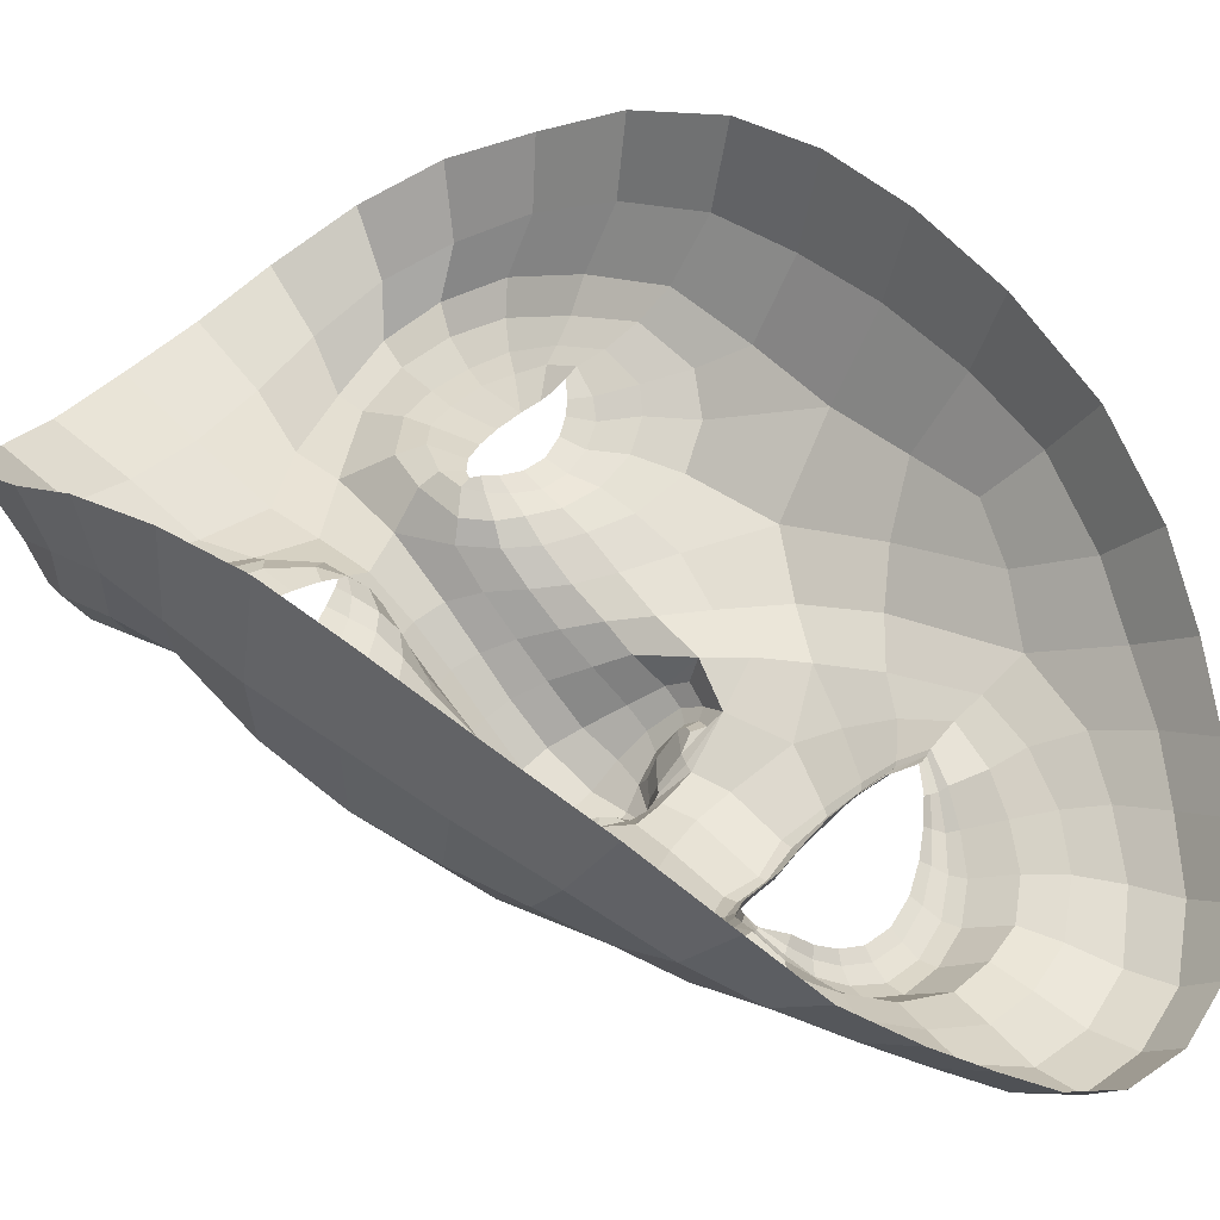
<metadata>
{"format":"obj","ext":"obj","renderer":"f3d","projection":"perspective","resolution":1024,"background":"white","views":[{"elev":42.1,"azim":133.3,"up":"+Z"}]}
</metadata>
<code>
o face_face.002
v 0.5052 0.5029 -0.04122
v 0.5078 0.4429 -0.06163
v 0.5058 0.4634 -0.03641
v 0.5014 0.3932 -0.0409
v 0.509 0.4264 -0.0637
v 0.5102 0.407 -0.05687
v 0.5129 0.3617 -0.0194
v 0.4333 0.354 0.02114
v 0.5152 0.3211 -0.006638
v 0.5166 0.2997 -0.005513
v 0.5201 0.2338 0.01696
v 0.5052 0.5061 -0.04069
v 0.505 0.5092 -0.03774
v 0.5049 0.5109 -0.03358
v 0.5027 0.5522 -0.02896
v 0.503 0.5569 -0.03162
v 0.5029 0.5634 -0.03441
v 0.5026 0.5704 -0.03289
v 0.4974 0.5846 -0.02353
v 0.507 0.4526 -0.05683
v 0.4966 0.4532 -0.04241
v 0.3935 0.3021 0.08154
v 0.4617 0.3697 0.009316
v 0.4506 0.3705 0.009651
v 0.4401 0.3689 0.01248
v 0.4272 0.3596 0.02177
v 0.4719 0.3657 0.0114
v 0.4515 0.3179 0.008943
v 0.4639 0.321 0.009826
v 0.4393 0.3202 0.01182
v 0.4307 0.3272 0.01562
v 0.4157 0.3698 0.0258
v 0.4524 0.5996 -0.01503
v 0.4296 0.3496 0.02506
v 0.3815 0.3687 0.07558
v 0.4037 0.3578 0.03831
v 0.4502 0.4339 -0.0106
v 0.4898 0.4986 -0.03976
v 0.4914 0.5073 -0.03638
v 0.4749 0.5027 -0.03391
v 0.4649 0.509 -0.02576
v 0.4796 0.5087 -0.03195
v 0.4706 0.5127 -0.0242
v 0.4464 0.5426 -0.01051
v 0.4985 0.4418 -0.06081
v 0.4981 0.426 -0.06261
v 0.4164 0.3091 0.02156
v 0.4759 0.3965 -0.005966
v 0.4719 0.4403 -0.03425
v 0.4712 0.4327 -0.03012
v 0.4162 0.4314 0.002442
v 0.4998 0.408 -0.05384
v 0.445 0.2878 0.005354
v 0.4289 0.2949 0.01297
v 0.4077 0.2728 0.06404
v 0.4926 0.3066 -0.003921
v 0.4741 0.3297 0.01285
v 0.44 0.5235 -0.007511
v 0.3822 0.5252 0.0834
v 0.48 0.4501 -0.03066
v 0.4887 0.4558 -0.03238
v 0.4535 0.5255 -0.008398
v 0.457 0.5253 -0.01121
v 0.4236 0.2853 0.01982
v 0.4707 0.4488 -0.02908
v 0.4655 0.2898 -0.000366
v 0.465 0.2774 -0.000725
v 0.4556 0.2362 0.02752
v 0.4152 0.2842 0.03942
v 0.4606 0.2618 0.01351
v 0.4098 0.3038 0.0322
v 0.4014 0.308 0.05602
v 0.4903 0.5034 -0.03935
v 0.4772 0.5061 -0.03351
v 0.4676 0.511 -0.02596
v 0.4824 0.4538 -0.02854
v 0.4553 0.5255 -0.009867
v 0.4598 0.5343 -0.01607
v 0.4585 0.5251 -0.01144
v 0.4861 0.4428 -0.045
v 0.4729 0.5131 -0.02288
v 0.4817 0.5098 -0.0283
v 0.4924 0.5092 -0.03245
v 0.4811 0.5813 -0.02346
v 0.4861 0.5658 -0.03234
v 0.4873 0.5591 -0.03322
v 0.4886 0.5529 -0.03021
v 0.49 0.5487 -0.02774
v 0.4716 0.5383 -0.01933
v 0.469 0.5397 -0.0215
v 0.4658 0.5424 -0.02366
v 0.463 0.5458 -0.02217
v 0.455 0.4922 -0.0208
v 0.3735 0.4435 0.1098
v 0.5064 0.4578 -0.04329
v 0.4655 0.5331 -0.01428
v 0.4627 0.5334 -0.01581
v 0.4913 0.4624 -0.03399
v 0.4736 0.4596 -0.02213
v 0.4901 0.4592 -0.03333
v 0.463 0.405 -0.004124
v 0.4438 0.4139 -0.002766
v 0.4686 0.4409 -0.02479
v 0.4273 0.25 0.04441
v 0.434 0.2681 0.02556
v 0.4422 0.2764 0.009246
v 0.4545 0.5571 -0.01599
v 0.4914 0.2847 -0.005382
v 0.4877 0.263 0.006786
v 0.4854 0.2318 0.01802
v 0.4317 0.3654 0.01716
v 0.4018 0.381 0.03034
v 0.4789 0.3612 0.01366
v 0.4184 0.3349 0.02483
v 0.485 0.3862 -0.008504
v 0.4795 0.4328 -0.04409
v 0.3893 0.3948 0.04033
v 0.4089 0.3913 0.01879
v 0.4234 0.3972 0.008305
v 0.4456 0.3957 0.004353
v 0.462 0.39 0.003215
v 0.4751 0.3829 0.001795
v 0.5018 0.3649 -0.01597
v 0.3889 0.4277 0.0327
v 0.4092 0.3324 0.03066
v 0.5015 0.4516 -0.05633
v 0.4758 0.4108 -0.01305
v 0.3767 0.3717 0.1118
v 0.4852 0.3743 0.001771
v 0.4671 0.4431 -0.01391
v 0.424 0.3493 0.02681
v 0.4792 0.4238 -0.03883
v 0.3756 0.4829 0.0996
v 0.4802 0.3557 0.01737
v 0.4895 0.4139 -0.04827
v 0.406 0.5603 0.02446
v 0.404 0.5825 0.04083
v 0.3761 0.436 0.07132
v 0.3935 0.5381 0.03879
v 0.3912 0.3363 0.06942
v 0.4484 0.6172 -0.01142
v 0.5021 0.4568 -0.04262
v 0.4646 0.4225 -0.01084
v 0.3929 0.3619 0.04897
v 0.4429 0.3596 0.01445
v 0.4519 0.3617 0.012
v 0.4571 0.5356 -0.0147
v 0.3891 0.461 0.03171
v 0.468 0.6445 -0.009881
v 0.4333 0.6193 0.01227
v 0.4194 0.604 0.02482
v 0.5183 0.2667 0.005374
v 0.4936 0.6504 -0.0123
v 0.4611 0.3613 0.01206
v 0.4703 0.3591 0.01415
v 0.4767 0.3574 0.01697
v 0.4007 0.3308 0.04225
v 0.471 0.3457 0.01392
v 0.4616 0.3416 0.01201
v 0.4523 0.3403 0.01218
v 0.4428 0.3418 0.01429
v 0.4365 0.3448 0.01727
v 0.3835 0.3334 0.09961
v 0.4372 0.3568 0.01794
v 0.5047 0.4768 -0.03525
v 0.4665 0.4825 -0.02581
v 0.4803 0.4466 -0.03405
v 0.4887 0.4766 -0.03477
v 0.5139 0.343 -0.008721
v 0.4193 0.5823 0.01307
v 0.433 0.5996 0.001382
v 0.4688 0.6309 -0.02221
v 0.3924 0.5588 0.06208
v 0.4775 0.3516 0.01608
v 0.4929 0.3882 -0.02357
v 0.4943 0.6369 -0.02435
v 0.4489 0.6332 -0.001021
v 0.3776 0.4726 0.06479
v 0.4798 0.5437 -0.02399
v 0.4773 0.5465 -0.02635
v 0.4748 0.5513 -0.02871
v 0.4728 0.5571 -0.02772
v 0.4657 0.5708 -0.02118
v 0.463 0.5183 -0.01714
v 0.4602 0.5175 -0.01701
v 0.4578 0.5162 -0.01683
v 0.4459 0.5061 -0.01386
v 0.4053 0.4678 0.009532
v 0.4937 0.3743 -0.01133
v 0.4895 0.3418 0.01131
v 0.4824 0.3443 0.01499
v 0.4652 0.5181 -0.01645
v 0.4012 0.5106 0.02152
v 0.5 0.3405 -0.002294
v 0.4588 0.584 -0.01719
v 0.5111 0.3915 -0.04402
v 0.5015 0.3797 -0.02914
v 0.512 0.3771 -0.03108
v 0.483 0.4121 -0.02709
v 0.4954 0.6192 -0.02756
v 0.4965 0.6001 -0.0251
v 0.4768 0.596 -0.02336
v 0.4355 0.5482 -0.005132
v 0.4568 0.4559 -0.01255
v 0.4453 0.5682 -0.01097
v 0.4316 0.4522 -0.008897
v 0.4456 0.4718 -0.01264
v 0.4208 0.4794 -0.003055
v 0.4719 0.6138 -0.0251
v 0.4751 0.422 -0.02079
v 0.4248 0.5616 0.003085
v 0.4379 0.5815 -0.004932
v 0.429 0.5251 -0.003039
v 0.3909 0.4903 0.03235
v 0.4143 0.5288 0.006786
v 0.3827 0.507 0.05571
v 0.4359 0.4933 -0.00938
v 0.4846 0.3994 -0.01785
v 0.4828 0.4397 -0.04684
v 0.4754 0.4453 -0.03591
v 0.4884 0.4283 -0.05365
v 0.4819 0.3228 0.009229
v 0.4647 0.3093 0.00761
v 0.449 0.3062 0.007686
v 0.4352 0.3101 0.01123
v 0.4248 0.3191 0.01717
v 0.4149 0.3534 0.03085
v 0.3771 0.4016 0.07379
v 0.4214 0.3764 0.01944
v 0.4324 0.3813 0.01279
v 0.4474 0.3821 0.008595
v 0.4621 0.3793 0.007279
v 0.474 0.3741 0.008242
v 0.4825 0.3689 0.00839
v 0.3743 0.4075 0.1147
v 0.4751 0.4508 -0.03088
v 0.492 0.4008 -0.03443
v 0.4908 0.4398 -0.05542
v 0.4963 0.4494 -0.0518
v 0.4907 0.4434 -0.05031
v 0.4776 0.4566 -0.02763
v 0.4982 0.4505 -0.05485
v 0.4988 0.4557 -0.04248
v 0.4839 0.3556 0.01571
v 0.4896 0.3597 0.008788
v 0.4933 0.3617 0.000696
v 0.4327 0.3473 0.02059
v 0.4249 0.3364 0.02123
v 0.5205 0.3952 -0.04014
v 0.5921 0.3691 0.02639
v 0.5163 0.4555 -0.04186
v 0.6312 0.3267 0.08974
v 0.5595 0.3789 0.01282
v 0.5705 0.382 0.01385
v 0.5811 0.3829 0.01723
v 0.596 0.3757 0.02727
v 0.5501 0.3734 0.01423
v 0.5789 0.3307 0.01325
v 0.5657 0.3319 0.01326
v 0.5909 0.3348 0.01674
v 0.5982 0.343 0.0209
v 0.6033 0.388 0.03181
v 0.5407 0.6085 -0.01258
v 0.5965 0.3645 0.03053
v 0.6359 0.3948 0.08328
v 0.6158 0.3778 0.04487
v 0.5639 0.4467 -0.006884
v 0.5202 0.5021 -0.03895
v 0.5179 0.5105 -0.03561
v 0.5338 0.509 -0.03219
v 0.542 0.5176 -0.02335
v 0.5283 0.5142 -0.03047
v 0.5358 0.52 -0.02215
v 0.5527 0.5547 -0.00735
v 0.517 0.4439 -0.06032
v 0.5198 0.4284 -0.06206
v 0.6132 0.3292 0.02776
v 0.5435 0.4037 -0.00359
v 0.5427 0.4483 -0.03219
v 0.5443 0.4409 -0.028
v 0.5973 0.4513 0.008379
v 0.5203 0.4102 -0.05311
v 0.5896 0.306 0.01019
v 0.604 0.3142 0.01872
v 0.6225 0.295 0.07133
v 0.5393 0.3172 -0.002053
v 0.5539 0.3387 0.01567
v 0.5617 0.5378 -0.003476
v 0.6166 0.5497 0.09154
v 0.5328 0.4564 -0.02927
v 0.5235 0.46 -0.03166
v 0.5488 0.5375 -0.005018
v 0.5454 0.5364 -0.008268
v 0.6101 0.3053 0.02566
v 0.5423 0.457 -0.02704
v 0.5689 0.3058 0.002989
v 0.5716 0.2935 0.002596
v 0.5821 0.2496 0.03195
v 0.6154 0.3034 0.04556
v 0.5751 0.2728 0.0171
v 0.6194 0.3247 0.03865
v 0.6247 0.33 0.06283
v 0.5194 0.5069 -0.0385
v 0.5311 0.5122 -0.03192
v 0.5391 0.5191 -0.02378
v 0.5298 0.4594 -0.02728
v 0.5471 0.537 -0.006767
v 0.5432 0.5455 -0.01358
v 0.5439 0.5357 -0.008584
v 0.5283 0.4478 -0.04358
v 0.5333 0.5196 -0.02096
v 0.526 0.5147 -0.02692
v 0.5165 0.512 -0.03168
v 0.5143 0.5849 -0.02268
v 0.5184 0.5706 -0.03158
v 0.5178 0.5636 -0.03247
v 0.5166 0.5569 -0.02947
v 0.5148 0.5523 -0.02701
v 0.5318 0.5467 -0.01742
v 0.5347 0.549 -0.01964
v 0.538 0.5527 -0.02167
v 0.5406 0.557 -0.02002
v 0.5514 0.5036 -0.01799
v 0.6326 0.4708 0.1188
v 0.5372 0.5426 -0.01183
v 0.5403 0.5437 -0.01343
v 0.5202 0.4658 -0.03322
v 0.5376 0.467 -0.02047
v 0.5218 0.463 -0.0326
v 0.5547 0.415 -0.000863
v 0.5725 0.4281 0.00159
v 0.5455 0.4495 -0.02256
v 0.6074 0.2687 0.05047
v 0.6 0.2838 0.03064
v 0.594 0.2946 0.01409
v 0.5432 0.5668 -0.01341
v 0.5445 0.2964 -0.003497
v 0.5486 0.2691 0.008732
v 0.554 0.2392 0.02033
v 0.5903 0.3813 0.02233
v 0.6138 0.4015 0.03683
v 0.5437 0.3683 0.01616
v 0.6076 0.3528 0.03084
v 0.5363 0.3916 -0.006602
v 0.5365 0.4393 -0.04237
v 0.6267 0.4198 0.04764
v 0.6056 0.4114 0.02504
v 0.5911 0.4148 0.01375
v 0.5703 0.4089 0.008694
v 0.5553 0.3998 0.006565
v 0.5439 0.3904 0.004284
v 0.5232 0.367 -0.01513
v 0.6237 0.4529 0.04006
v 0.6154 0.3524 0.037
v 0.5124 0.4528 -0.05595
v 0.542 0.4181 -0.01077
v 0.6376 0.3988 0.1212
v 0.5356 0.3803 0.003738
v 0.5463 0.452 -0.01155
v 0.601 0.3655 0.03263
v 0.5379 0.4303 -0.03708
v 0.6269 0.5093 0.1082
v 0.544 0.3628 0.02
v 0.5294 0.4183 -0.04697
v 0.5912 0.5795 0.02994
v 0.5902 0.6012 0.04718
v 0.6338 0.4628 0.07902
v 0.606 0.5603 0.04512
v 0.6304 0.3606 0.07666
v 0.5424 0.6263 -0.008792
v 0.5106 0.4578 -0.04239
v 0.5512 0.4321 -0.008028
v 0.6243 0.3832 0.05603
v 0.5811 0.3733 0.01915
v 0.5716 0.373 0.01616
v 0.5459 0.5476 -0.01205
v 0.6195 0.4858 0.03889
v 0.5199 0.6493 -0.008186
v 0.5571 0.6308 0.01634
v 0.5728 0.6188 0.03
v 0.5622 0.3706 0.01564
v 0.5532 0.3669 0.01723
v 0.5471 0.3648 0.01975
v 0.6225 0.3516 0.04903
v 0.5557 0.3541 0.01706
v 0.5659 0.3506 0.01568
v 0.5757 0.3503 0.0164
v 0.5851 0.3533 0.01902
v 0.5908 0.3577 0.02237
v 0.636 0.3596 0.1085
v 0.5876 0.3716 0.02295
v 0.5417 0.4913 -0.02367
v 0.5331 0.4528 -0.03259
v 0.5207 0.4805 -0.0339
v 0.5753 0.5981 0.01751
v 0.5597 0.6121 0.004833
v 0.5206 0.6361 -0.02077
v 0.6037 0.5804 0.06932
v 0.5477 0.3592 0.01891
v 0.529 0.392 -0.02229
v 0.5402 0.6416 0.001968
v 0.6283 0.4988 0.07228
v 0.5244 0.5501 -0.02259
v 0.5272 0.5537 -0.02493
v 0.5297 0.5593 -0.02722
v 0.5315 0.566 -0.02614
v 0.5307 0.5777 -0.01932
v 0.5415 0.5274 -0.01466
v 0.5444 0.5275 -0.01425
v 0.5471 0.5267 -0.01389
v 0.5583 0.5194 -0.01024
v 0.6034 0.4895 0.01579
v 0.5296 0.3781 -0.01001
v 0.5366 0.3481 0.01291
v 0.5432 0.3515 0.01743
v 0.5391 0.5264 -0.01397
v 0.602 0.5323 0.02773
v 0.5265 0.3452 -0.001209
v 0.5362 0.592 -0.01507
v 0.522 0.3818 -0.02846
v 0.5353 0.4179 -0.02545
v 0.517 0.6002 -0.02238
v 0.5632 0.5622 -0.001349
v 0.5545 0.467 -0.009642
v 0.5512 0.5794 -0.008069
v 0.5799 0.4689 -0.004083
v 0.5635 0.4852 -0.008966
v 0.5869 0.4979 0.002302
v 0.5198 0.6187 -0.02377
v 0.5415 0.4293 -0.01878
v 0.5724 0.5771 0.007369
v 0.5571 0.5937 -0.001673
v 0.5728 0.5413 0.001599
v 0.6144 0.5144 0.03924
v 0.5869 0.5475 0.01208
v 0.6198 0.5319 0.06288
v 0.5702 0.5087 -0.005108
v 0.5352 0.4049 -0.01603
v 0.5321 0.4454 -0.0453
v 0.5384 0.4526 -0.03419
v 0.5287 0.4329 -0.05253
v 0.5472 0.3323 0.01145
v 0.5667 0.3221 0.01101
v 0.5832 0.3213 0.01221
v 0.5962 0.3268 0.01654
v 0.6046 0.3369 0.02299
v 0.6072 0.3715 0.03698
v 0.6365 0.4284 0.08174
v 0.5971 0.3939 0.02512
v 0.5855 0.3969 0.01784
v 0.5709 0.3944 0.01284
v 0.5572 0.3885 0.01069
v 0.5464 0.3815 0.01085
v 0.539 0.375 0.01051
v 0.6355 0.4348 0.124
v 0.5376 0.458 -0.02916
v 0.5284 0.4047 -0.03316
v 0.5246 0.4436 -0.0544
v 0.5175 0.4519 -0.0512
v 0.5238 0.4474 -0.04928
v 0.5342 0.4632 -0.02617
v 0.5157 0.4526 -0.05436
v 0.5139 0.4574 -0.0421
v 0.5398 0.3623 0.0179
v 0.5335 0.365 0.01049
v 0.5297 0.3666 0.002113
v 0.594 0.3613 0.02591
v 0.6022 0.3529 0.02684
v 0.4516 0.3497 0.01609
v 0.4627 0.35 0.01609
v 0.4519 0.3361 0.01609
v 0.4402 0.3493 0.01609
v 0.4511 0.363 0.01609
v 0.5744 0.362 0.0202
v 0.5862 0.3636 0.0202
v 0.5756 0.3474 0.0202
v 0.5626 0.3604 0.0202
v 0.5733 0.3767 0.0202
f 338 339 11 152
f 300 298 339 338
f 334 333 298 300
f 285 333 334 299
f 302 252 285 299
f 369 390 252 302
f 265 357 390 369
f 448 455 357 265
f 367 324 455 448
f 402 362 324 367
f 436 289 362 402
f 368 398 289 436
f 110 109 152 11
f 68 70 109 110
f 104 105 70 68
f 368 365 366 398
f 395 380 366 365
f 396 379 380 395
f 370 401 379 396
f 397 378 401 370
f 176 153 378 397
f 176 172 149 153
f 172 141 177 149
f 150 177 141 171
f 170 151 150 171
f 170 136 137 151
f 136 139 173 137
f 139 216 59 173
f 216 178 133 59
f 178 138 94 133
f 94 138 228 235
f 228 35 128 235
f 140 163 128 35
f 72 22 163 140
f 69 55 22 72
f 105 104 55 69
f 429 200 176 397
f 263 429 397 370
f 396 432 263 370
f 395 431 432 396
f 365 435 431 395
f 368 417 435 365
f 417 368 436 434
f 402 377 434 436
f 377 402 367 353
f 353 367 448 346
f 373 346 448 265
f 384 373 265 369
f 301 384 369 302
f 294 301 302 299
f 335 294 299 334
f 200 209 172 176
f 209 33 141 172
f 212 171 141 33
f 212 211 170 171
f 205 203 211 212
f 211 215 136 170
f 193 139 136 215
f 193 214 216 139
f 148 178 216 214
f 178 148 124 138
f 228 138 124 117
f 144 35 228 117
f 157 140 35 144
f 157 71 72 140
f 64 69 72 71
f 64 106 105 69
f 67 70 105 106
f 109 70 67 108
f 10 152 109 108
f 337 338 152 10
f 297 300 338 337
f 335 334 300 297
f 212 33 195 205
f 195 33 209 202
f 9 286 337 10
f 337 286 296 297
f 297 296 283 335
f 283 284 294 335
f 284 277 301 294
f 277 354 384 301
f 354 266 373 384
f 266 341 346 373
f 341 347 353 346
f 348 281 353 347
f 412 377 353 281
f 437 433 435 428
f 423 431 435 433
f 432 431 423 425
f 425 419 263 432
f 419 422 429 263
f 422 201 200 429
f 201 202 209 200
f 203 213 215 211
f 193 188 148 214
f 188 51 124 148
f 118 112 117 124
f 112 36 144 117
f 36 125 157 144
f 125 47 71 157
f 47 54 64 71
f 54 53 106 64
f 53 66 67 106
f 66 56 108 67
f 56 9 10 108
f 51 119 118 124
f 102 120 119 51
f 101 121 120 102
f 48 122 121 101
f 115 129 122 48
f 246 129 115 189
f 194 246 189 123
f 123 7 169 194
f 418 169 7 352
f 352 413 466 418
f 344 358 466 413
f 278 351 358 344
f 330 350 351 278
f 350 330 331 349
f 331 281 348 349
f 286 9 169 418
f 9 56 194 169
f 418 414 442 286
f 286 442 443 296
f 444 283 296 443
f 445 284 283 444
f 445 446 277 284
f 354 277 446 343
f 354 343 447 266
f 447 262 341 266
f 418 466 465 414
f 351 453 454 358
f 452 453 351 350
f 451 452 350 349
f 450 451 349 348
f 449 450 348 347
f 262 449 347 341
f 454 465 466 358
f 415 287 442 414
f 287 259 443 442
f 259 258 444 443
f 261 446 445 260
f 258 260 445 444
f 261 468 343 446
f 468 360 447 343
f 360 256 262 447
f 340 449 262 256
f 340 255 450 449
f 255 254 451 450
f 254 253 452 451
f 257 453 452 253
f 257 342 454 453
f 342 464 465 454
f 464 415 414 465
f 224 223 66 53
f 223 222 56 66
f 190 194 56 222
f 190 245 246 194
f 245 234 129 246
f 234 233 122 129
f 233 232 121 122
f 232 231 120 121
f 231 230 119 120
f 119 230 229 118
f 229 32 112 118
f 32 227 36 112
f 227 114 125 36
f 114 226 47 125
f 226 225 54 47
f 225 224 53 54
f 28 29 223 224
f 29 57 222 223
f 57 191 190 222
f 244 245 190 191
f 244 113 234 245
f 113 27 233 234
f 27 23 232 233
f 23 24 231 232
f 24 25 230 231
f 25 111 229 230
f 229 111 26 32
f 227 32 26 131
f 131 248 114 227
f 248 31 226 114
f 31 30 225 226
f 30 28 224 225
f 161 160 28 30
f 29 28 160 159
f 159 158 57 29
f 158 174 191 57
f 174 134 244 191
f 31 161 30
f 162 161 31 248
f 162 248 131 34 247
f 8 34 131 26
f 164 8 26 111
f 145 164 111 25
f 146 145 25 24
f 154 146 24 23
f 155 154 23 27
f 156 155 27 113
f 134 156 113 244
f 385 386 259 287
f 387 258 259 386
f 388 260 258 387
f 389 261 260 388
f 467 468 261 389
f 375 381 253 254
f 375 254 255 374
f 255 340 391 374
f 391 340 256 264 250
f 264 256 360 468
f 264 468 467
f 415 399 385 287
f 257 253 381 382
f 382 383 342 257
f 363 464 342 383
f 363 399 415 464
f 206 37 102 51
f 143 127 48 101
f 127 218 115 48
f 218 175 189 115
f 175 197 123 189
f 7 123 197 198
f 198 420 352 7
f 143 101 102 37
f 400 413 352 420
f 438 344 413 400
f 356 278 344 438
f 372 330 278 356
f 267 331 330 372
f 426 281 331 267
f 208 206 51 188
f 215 208 188 193
f 213 217 208 215
f 207 206 208 217
f 204 37 206 207
f 130 143 37 204
f 210 127 143 130
f 199 218 127 210
f 237 175 218 199
f 4 197 175 237
f 196 198 197 4
f 249 420 198 196
f 457 400 420 249
f 421 438 400 457
f 430 356 438 421
f 359 372 356 430
f 424 267 372 359
f 267 424 427 426
f 437 428 426 427
f 407 314 422 419
f 426 428 412 281
f 428 435 417 412
f 434 412 417
f 412 434 377
f 19 201 422 314
f 84 202 201 19
f 183 195 202 84
f 107 205 195 183
f 44 203 205 107
f 58 213 203 44
f 187 217 213 58
f 93 207 217 187
f 166 207 93
f 99 204 207 166
f 425 336 407 419
f 423 274 336 425
f 433 288 274 423
f 411 410 288 433
f 433 437 411
f 427 323 411 437
f 427 392 323
f 424 328 392 427
f 196 4 52 6
f 282 249 196 6
f 364 457 249 282
f 361 421 457 364
f 280 430 421 361
f 430 280 359
f 328 424 359
f 359 332 295 328
f 332 359 280
f 280 279 295 332
f 279 280 361 345
f 441 345 361 364
f 276 441 364 282
f 5 276 282 6
f 52 46 5 6
f 237 135 52 4
f 199 132 135 237
f 210 50 132 199
f 130 50 210
f 52 135 221 46
f 132 116 221 135
f 49 116 132 50
f 103 50 130
f 65 49 50 103
f 130 99 65 103
f 204 99 130
f 2 275 276 5
f 46 45 2 5
f 458 441 276 275
f 458 439 345 441
f 279 345 439 440
f 279 440 456 295
f 238 45 46 221
f 219 238 221 116
f 220 219 116 49
f 236 220 49 65
f 241 236 65 99
f 2 45 126 20
f 275 2 20 355
f 462 458 275 355
f 459 460 458 462
f 355 20 95 371
f 95 3 327 371
f 95 20 126 142
f 3 95 142 98
f 371 463 462 355
f 463 371 327 329
f 40 166 93 41
f 166 40 38 168
f 165 168 38 1
f 268 394 165 1
f 392 394 268 270
f 323 392 270 271
f 411 323 271 410
f 314 407 406 315
f 406 407 336 322
f 376 322 336 274
f 292 376 274 288
f 409 292 288 410
f 305 409 410 271
f 304 305 271 270
f 303 304 270 268
f 12 303 268 1
f 1 38 73 12
f 73 38 40 74
f 42 74 75
f 75 74 40 41
f 73 74 42 39
f 13 12 73 39
f 303 12 13 269
f 272 304 303 269
f 273 305 304 272
f 408 409 305 273
f 307 292 409 408
f 307 376 292
f 321 322 376 308
f 405 406 322 321
f 316 315 406 405
f 18 19 314 315
f 84 19 18 85
f 183 84 85 182
f 107 183 182 92
f 44 107 92 147
f 44 147 62 58
f 62 186 187 58
f 186 41 93 187
f 75 41 186 185
f 62 77 185 186
f 78 77 62 147
f 91 78 147 92
f 91 92 182 181
f 181 182 85 86
f 86 85 18 17
f 17 18 315 316
f 14 13 39 83
f 313 269 13 14
f 83 39 42 82
f 312 272 269 313
f 311 273 272 312
f 416 408 273 311
f 99 166 168 98
f 168 165 3 98
f 3 165 394 327
f 394 392 328 327
f 75 43 82 42
f 43 75 185
f 82 43 81
f 184 81 43 185
f 63 192 184 77
f 185 77 184 81
f 192 81 184
f 79 63 192
f 97 63 77 78
f 96 79 63 97
f 90 97 78 91
f 180 90 91 181
f 87 180 181 86
f 16 87 86 17
f 317 16 17 316
f 404 317 316 405
f 320 404 405 321
f 326 320 321 308
f 293 308 376 307
f 293 307 408 416
f 293 416 309
f 326 308 293 309
f 325 326 309
f 319 320 326 325
f 320 319 403 404
f 404 403 318 317
f 317 318 15 16
f 16 15 88 87
f 87 88 179 180
f 89 90 180 179
f 97 90 89 96
f 439 458 460 310
f 393 440 439 310
f 456 440 393 290
f 295 456 461
f 328 295 461
f 461 456 290 306
f 306 291 329 461
f 328 461 329 327
f 463 329 291 251
f 463 251 459 462
f 251 310 460 459
f 310 251 291 393
f 306 290 393 291
f 242 126 45 238
f 243 142 126 242
f 100 98 142 243
f 99 98 100
f 61 241 99 100
f 21 61 100 243
f 239 21 243 242
f 240 239 242 238
f 80 240 238 219
f 167 80 219 220
f 60 167 220 236
f 76 60 236 241
f 76 241 61
f 60 76 61 167
f 80 167 61 21
f 240 80 21 239
l 291 329
l 329 327
l 241 76

</code>
